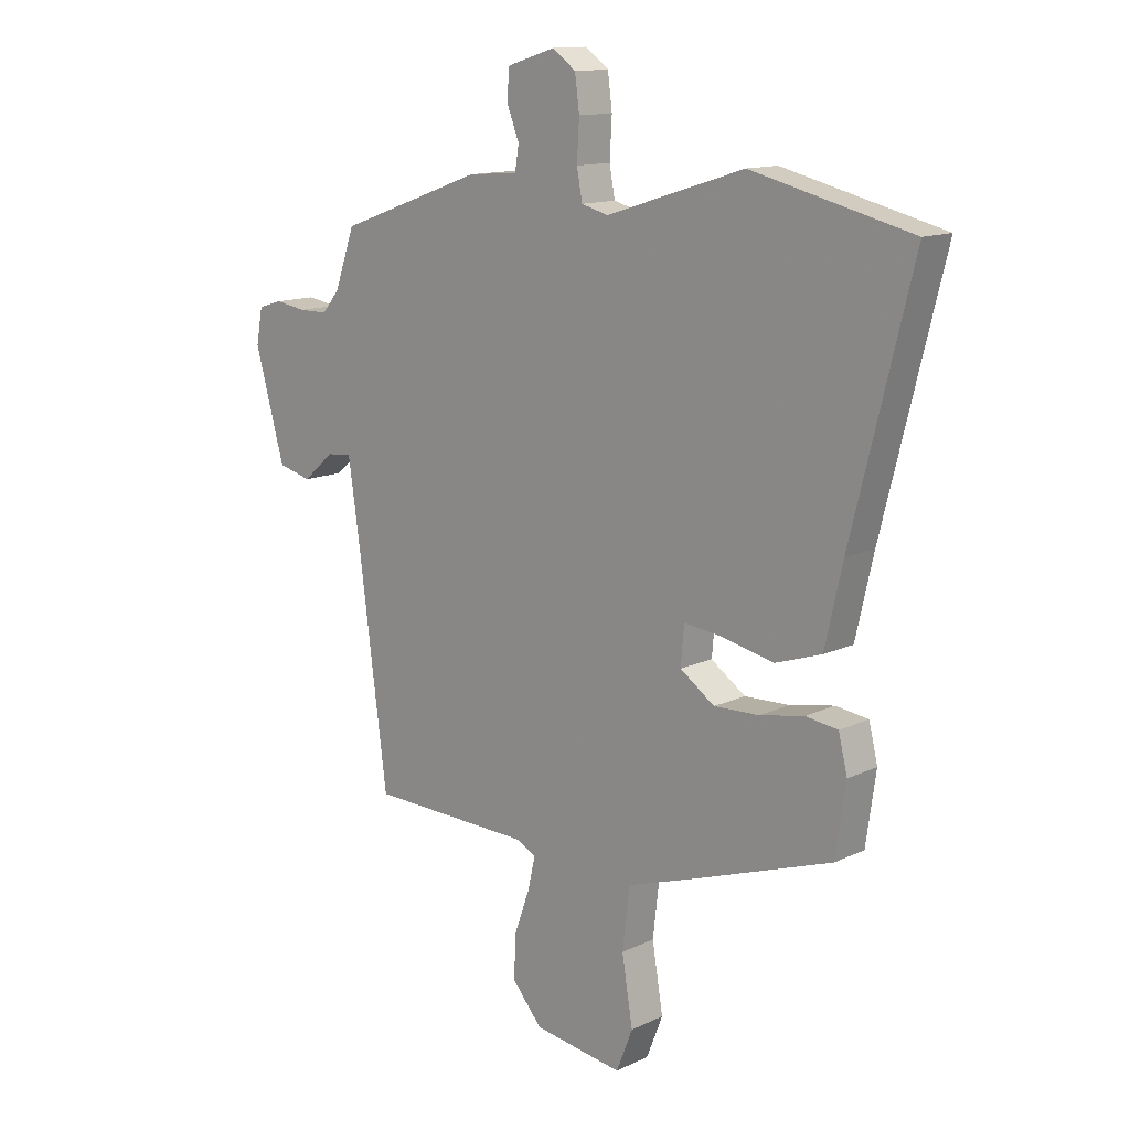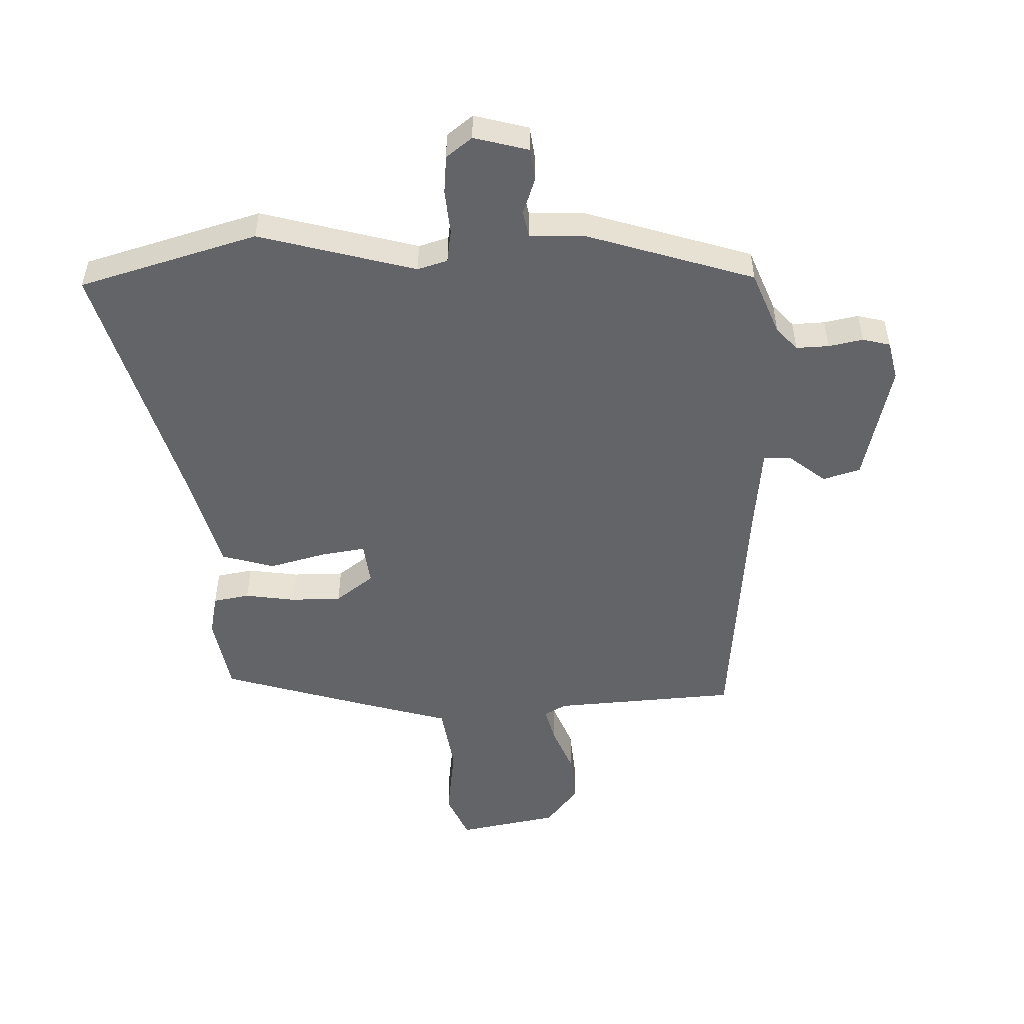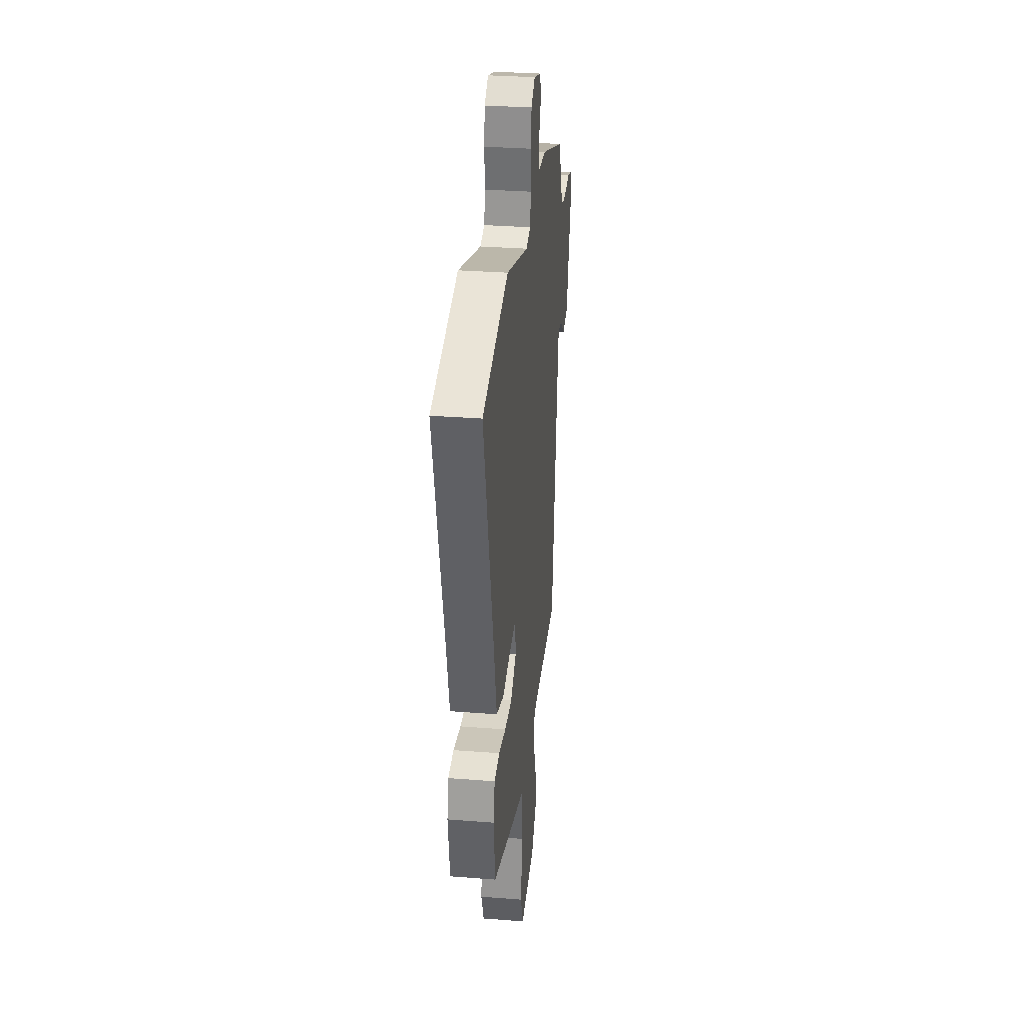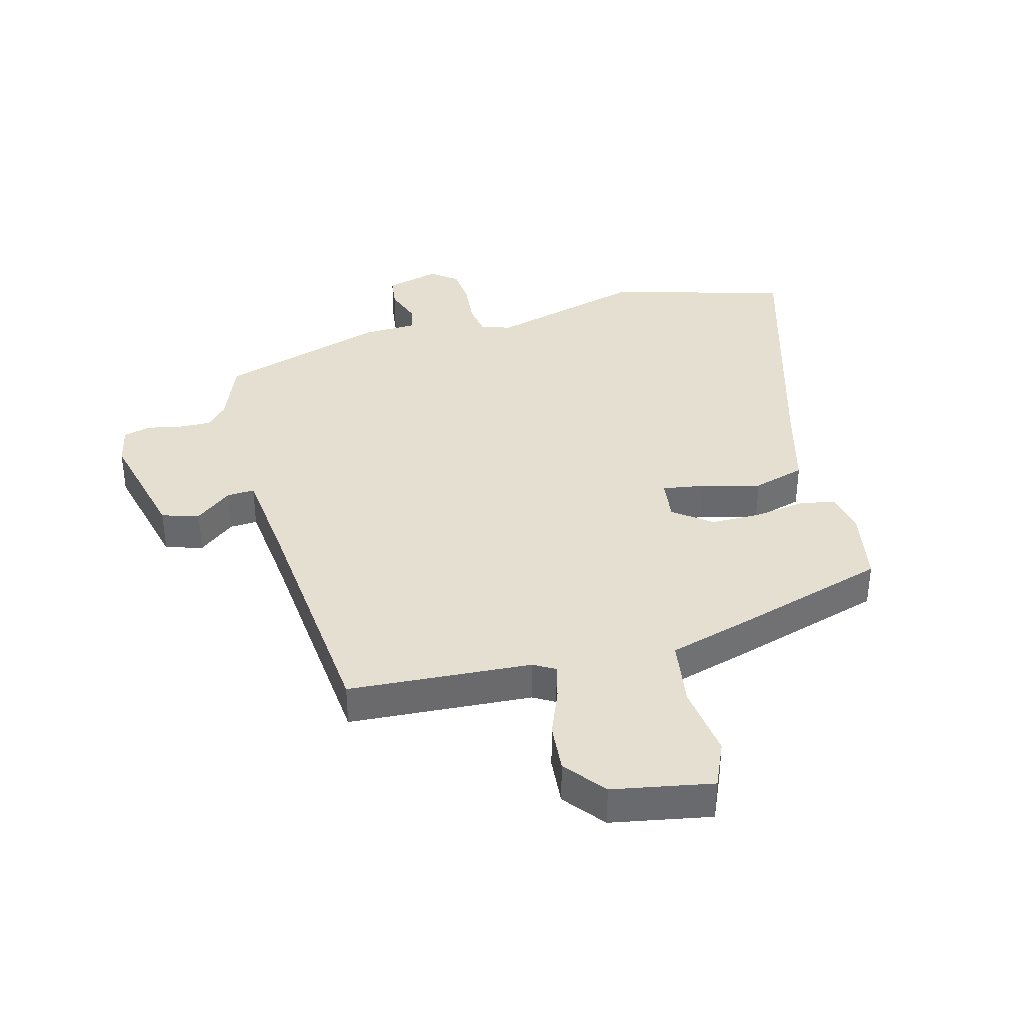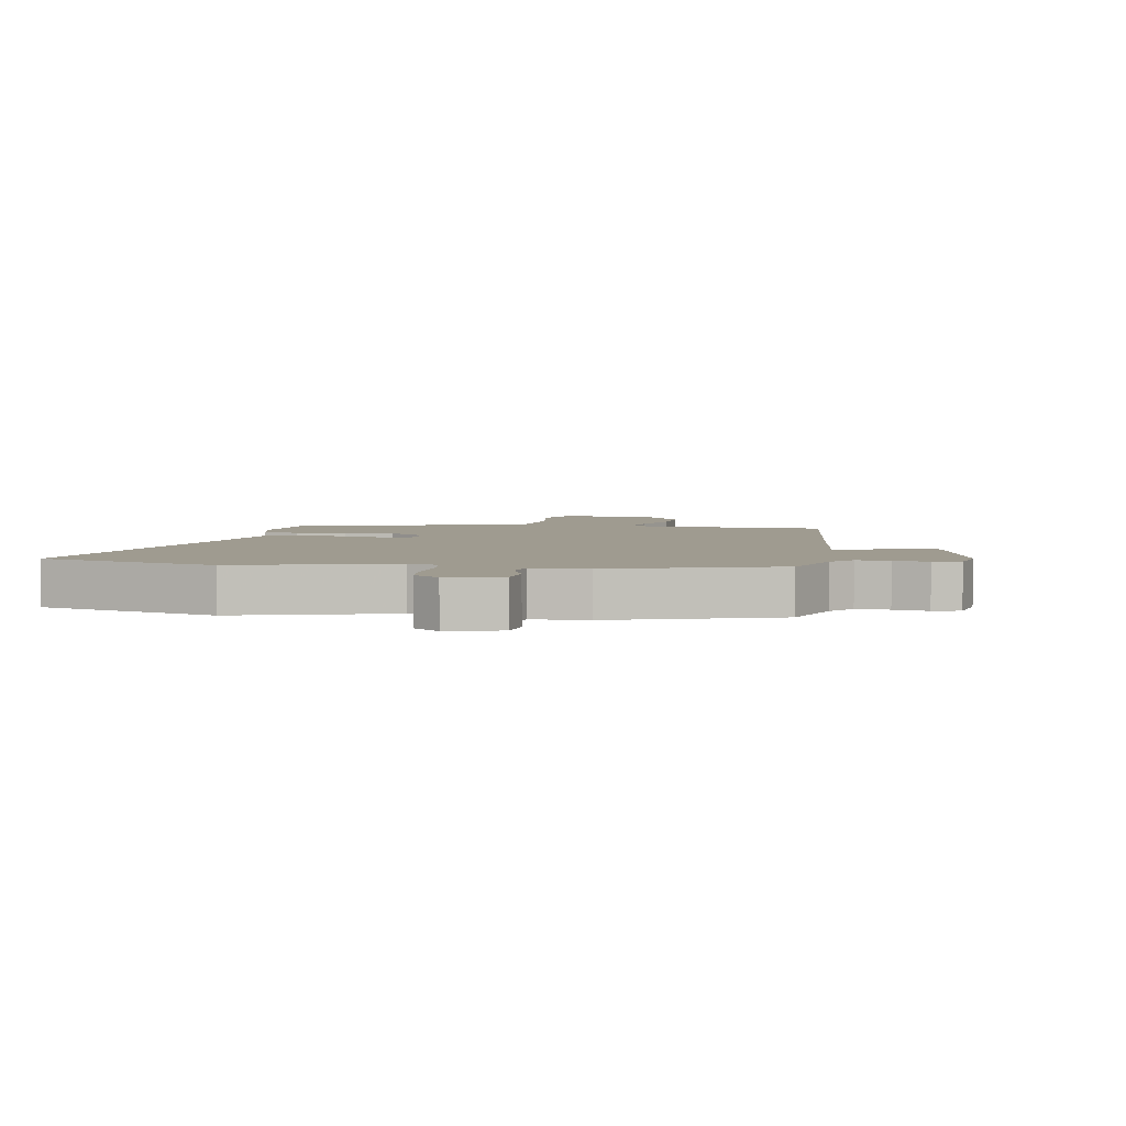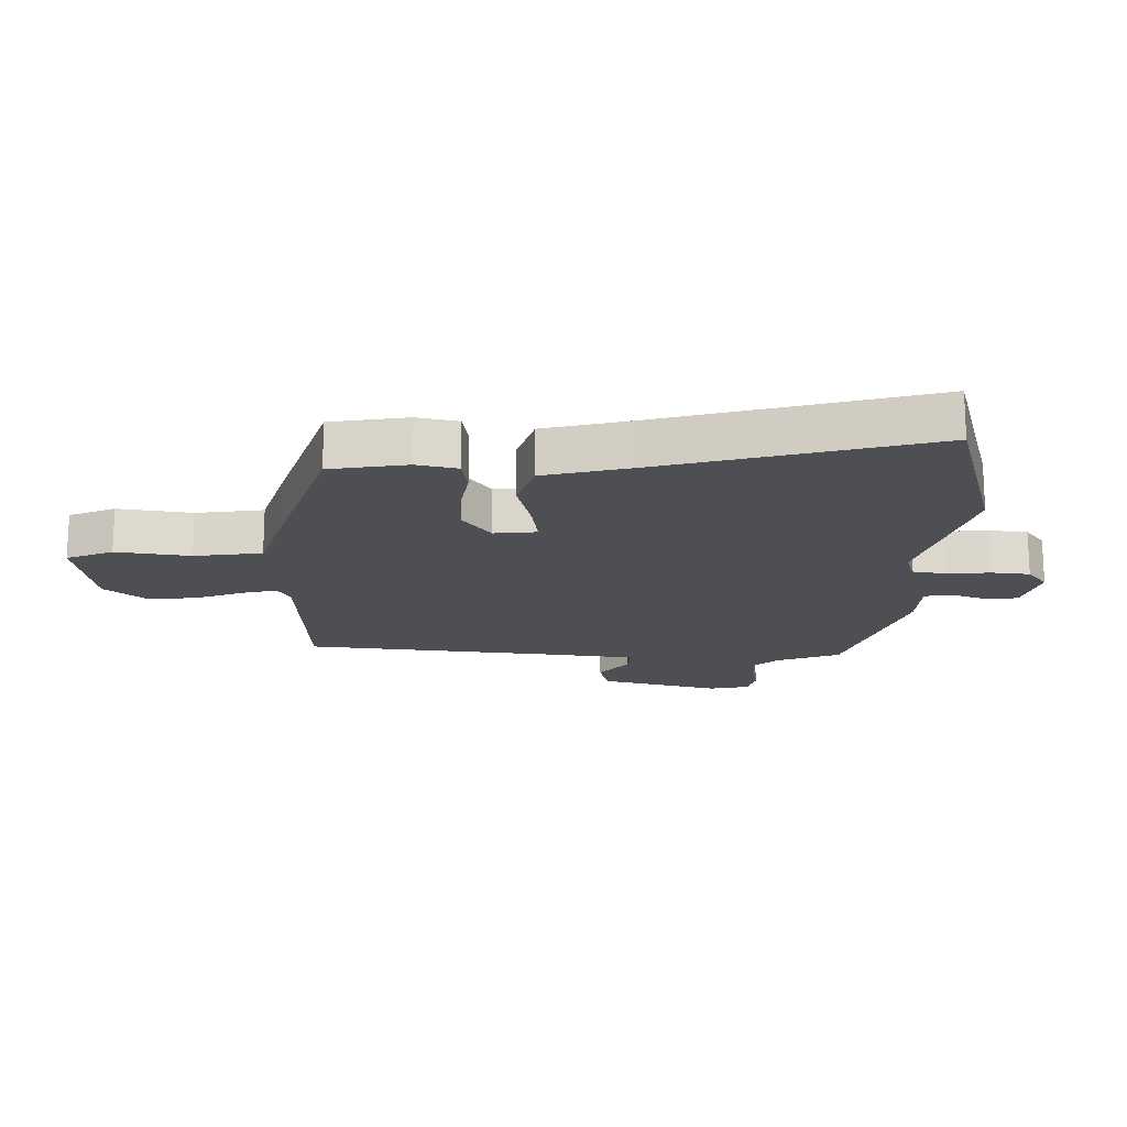
<metadata>
{"format":"obj","ext":"obj","renderer":"f3d","projection":"perspective","resolution":1024,"background":"white","views":[{"elev":13.1,"azim":-137.1,"up":"+Z"},{"elev":-51.3,"azim":3.9,"up":"+Y"},{"elev":31.3,"azim":-83.6,"up":"+Z"},{"elev":37.3,"azim":167.2,"up":"+Y"},{"elev":4.1,"azim":11.4,"up":"+Y"},{"elev":-17.6,"azim":-89.8,"up":"+Y"}]}
</metadata>
<code>
v 0.425 0.07 -0.501
v 0.127 0.07 -0.509
v 0.091 0.07 -0.528
v 0.104 0.07 -0.586
v 0.132 0.07 -0.664
v 0.136 0.07 -0.744
v 0.081 0.07 -0.808
v -0.082 0.07 -0.832
v -0.112 0.07 -0.756
v -0.092 0.07 -0.636
v -0.105 0.07 -0.526
v -0.236 0.07 -0.483
v -0.484 0.07 -0.398
v -0.502 0.07 -0.272
v -0.486 0.07 -0.206
v -0.427 0.07 -0.198
v -0.346 0.07 -0.213
v -0.264 0.07 -0.216
v -0.201 0.07 -0.172
v -0.207 0.07 -0.103
v -0.277 0.07 -0.111
v -0.372 0.07 -0.132
v -0.456 0.07 -0.104
v -0.488 0.07 0.037
v -0.598 0.07 0.476
v -0.307 0.07 0.548
v -0.056 0.07 0.469
v -0.007 0.07 0.482
v 0.003 0.07 0.536
v -0.001 0.07 0.607
v 0.007 0.07 0.669
v 0.05 0.07 0.7
v 0.137 0.07 0.673
v 0.142 0.07 0.621
v 0.119 0.07 0.562
v 0.126 0.07 0.519
v 0.217 0.07 0.512
v 0.482 0.07 0.417
v 0.519 0.07 0.313
v 0.551 0.07 0.275
v 0.604 0.07 0.275
v 0.66 0.07 0.284
v 0.704 0.07 0.271
v 0.716 0.07 0.207
v 0.662 0.07 0.014
v 0.601 0.07 -0.002
v 0.544 0.07 0.047
v 0.499 0.07 0.051
v 0.477 0.07 -0.1
v 0.425 0 -0.501
v 0.127 0 -0.509
v 0.091 0 -0.528
v 0.104 0 -0.586
v 0.132 0 -0.664
v 0.136 0 -0.744
v 0.081 0 -0.808
v -0.082 0 -0.832
v -0.112 0 -0.756
v -0.092 0 -0.636
v -0.105 0 -0.526
v -0.236 0 -0.483
v -0.484 0 -0.398
v -0.502 0 -0.272
v -0.486 0 -0.206
v -0.427 0 -0.198
v -0.346 0 -0.213
v -0.264 0 -0.216
v -0.201 0 -0.172
v -0.207 0 -0.103
v -0.277 0 -0.111
v -0.372 0 -0.132
v -0.456 0 -0.104
v -0.488 0 0.037
v -0.598 0 0.476
v -0.307 0 0.548
v -0.056 0 0.469
v -0.007 0 0.482
v 0.003 0 0.536
v -0.001 0 0.607
v 0.007 0 0.669
v 0.05 0 0.7
v 0.137 0 0.673
v 0.142 0 0.621
v 0.119 0 0.562
v 0.126 0 0.519
v 0.217 0 0.512
v 0.482 0 0.417
v 0.519 0 0.313
v 0.551 0 0.275
v 0.604 0 0.275
v 0.66 0 0.284
v 0.704 0 0.271
v 0.716 0 0.207
v 0.662 0 0.014
v 0.601 0 -0.002
v 0.544 0 0.047
v 0.499 0 0.051
v 0.477 0 -0.1
f 44 45 46 47
f 44 47 48
f 41 42 43 44
f 40 41 44 48
f 39 40 48
f 36 37 38 39
f 36 39 48 49
f 32 33 34 35
f 32 35 36
f 29 30 31 32
f 28 29 32 36
f 24 25 26 27
f 24 27 28
f 21 22 23 24
f 20 21 24 28
f 19 20 28 36
f 14 15 16 17
f 14 17 18
f 11 12 13 14
f 11 14 18
f 7 8 9 10
f 7 10 11
f 4 5 6 7
f 3 4 7 11
f 2 3 11 18
f 19 36 49 1
f 1 2 18 19
f 96 95 94 93
f 97 96 93
f 93 92 91 90
f 97 93 90 89
f 97 89 88
f 88 87 86 85
f 98 97 88 85
f 84 83 82 81
f 85 84 81
f 81 80 79 78
f 85 81 78 77
f 76 75 74 73
f 77 76 73
f 73 72 71 70
f 77 73 70 69
f 85 77 69 68
f 66 65 64 63
f 67 66 63
f 63 62 61 60
f 67 63 60
f 59 58 57 56
f 60 59 56
f 56 55 54 53
f 60 56 53 52
f 67 60 52 51
f 50 98 85 68
f 68 67 51 50
f 1 50 51 2
f 2 51 52 3
f 3 52 53 4
f 4 53 54 5
f 5 54 55 6
f 6 55 56 7
f 7 56 57 8
f 8 57 58 9
f 9 58 59 10
f 10 59 60 11
f 11 60 61 12
f 12 61 62 13
f 13 62 63 14
f 14 63 64 15
f 15 64 65 16
f 16 65 66 17
f 17 66 67 18
f 18 67 68 19
f 19 68 69 20
f 20 69 70 21
f 21 70 71 22
f 22 71 72 23
f 23 72 73 24
f 24 73 74 25
f 25 74 75 26
f 26 75 76 27
f 27 76 77 28
f 28 77 78 29
f 29 78 79 30
f 30 79 80 31
f 31 80 81 32
f 32 81 82 33
f 33 82 83 34
f 34 83 84 35
f 35 84 85 36
f 36 85 86 37
f 37 86 87 38
f 38 87 88 39
f 39 88 89 40
f 40 89 90 41
f 41 90 91 42
f 42 91 92 43
f 43 92 93 44
f 44 93 94 45
f 45 94 95 46
f 46 95 96 47
f 47 96 97 48
f 48 97 98 49
f 49 98 50 1

</code>
